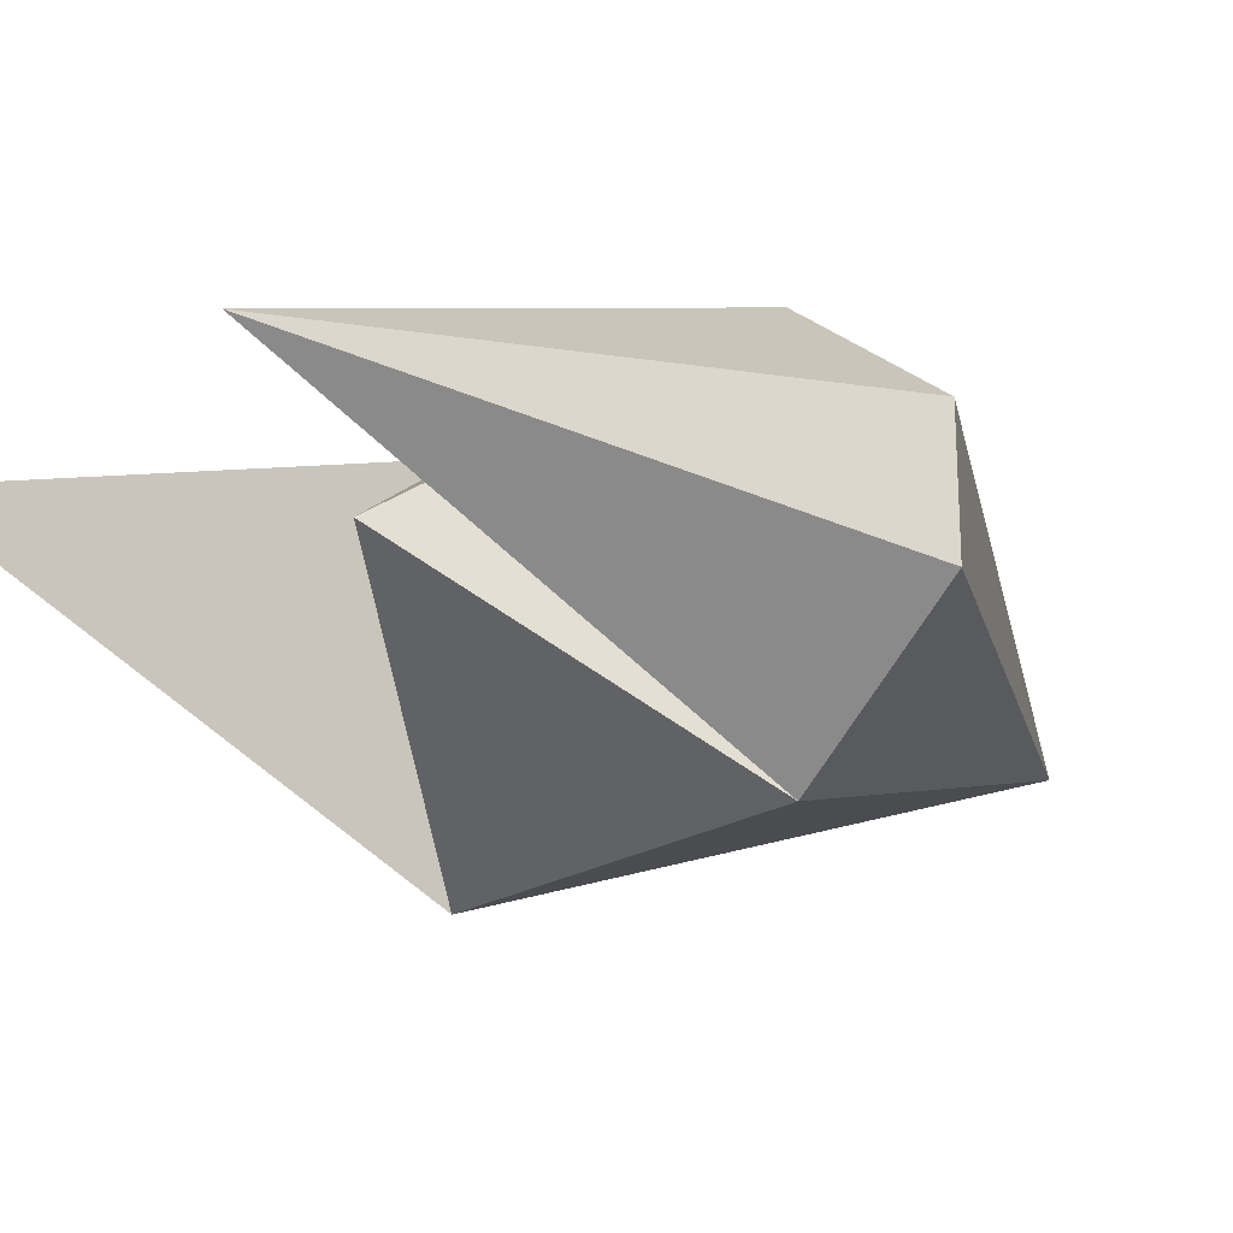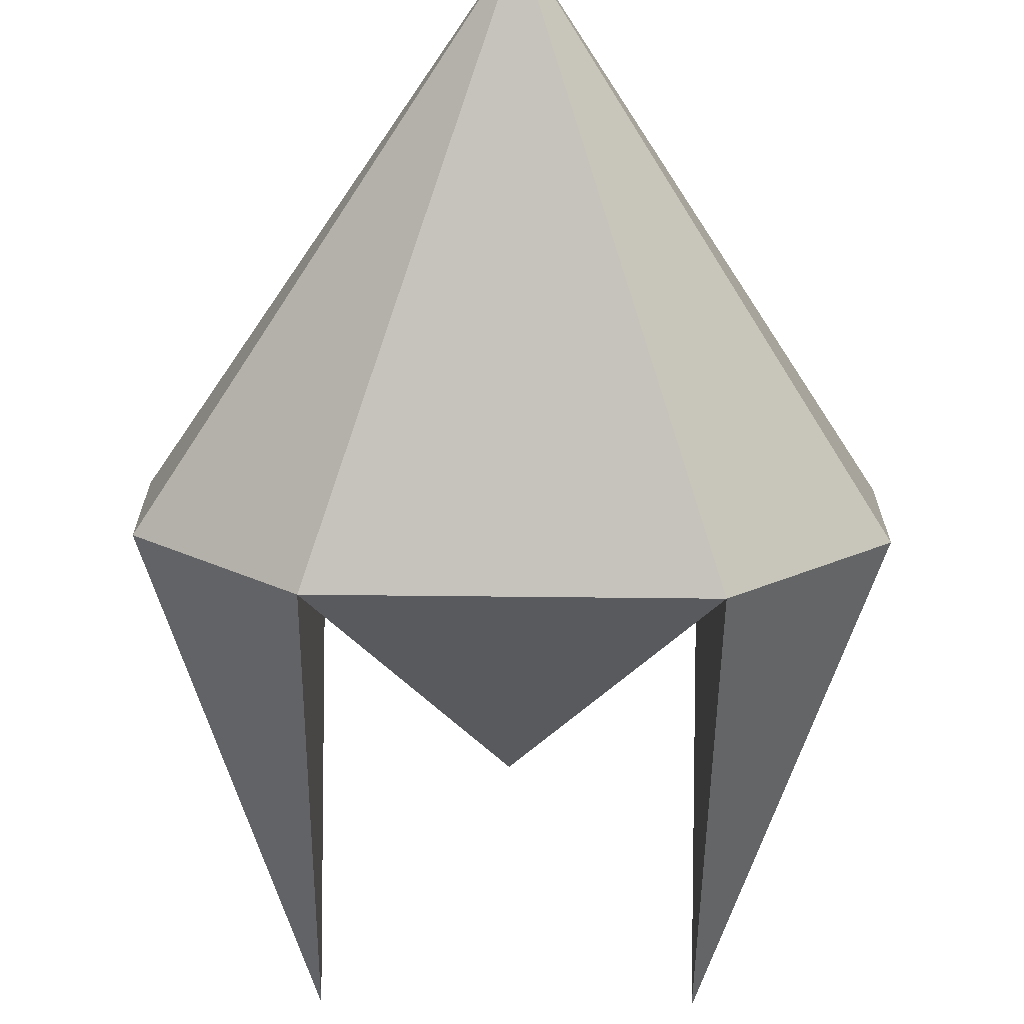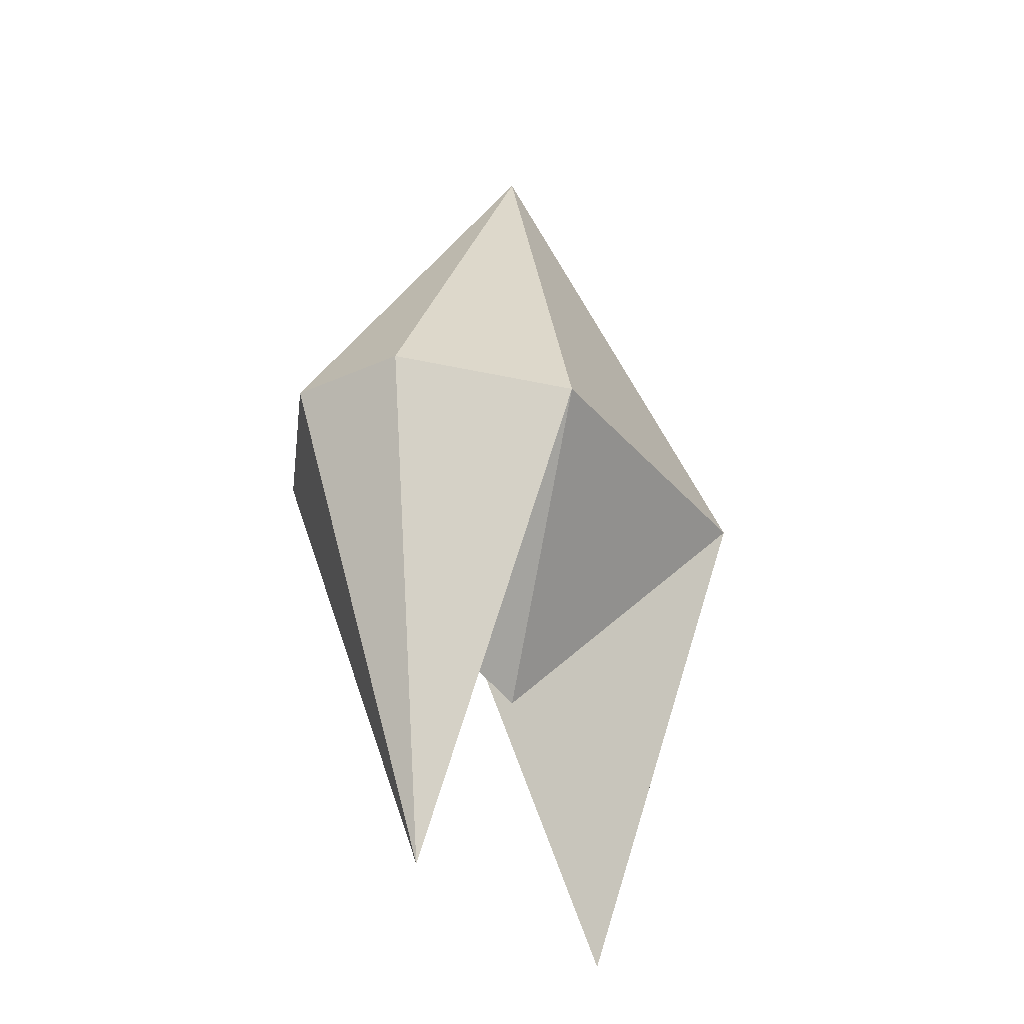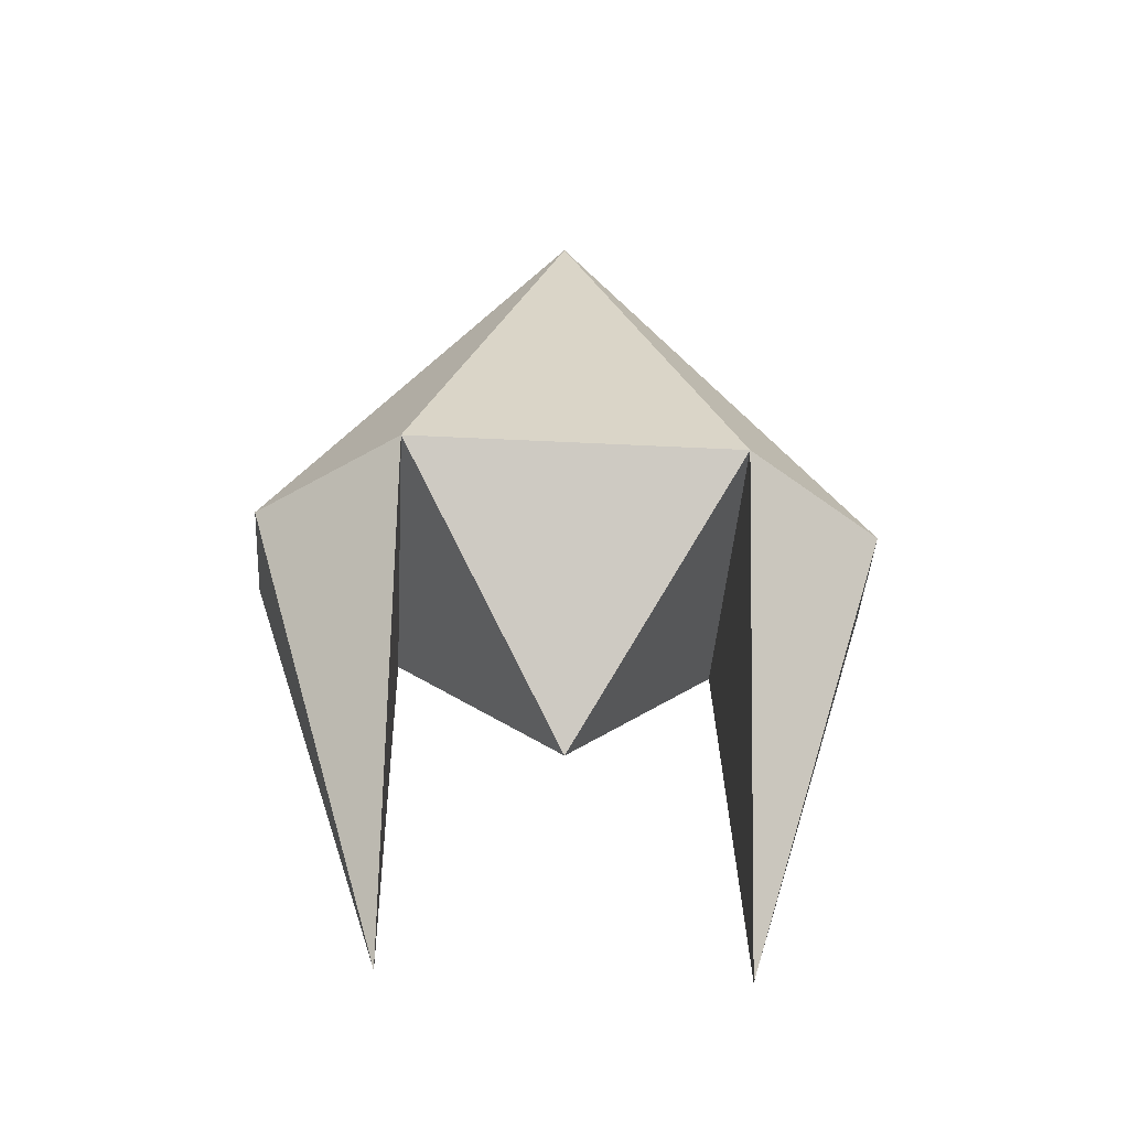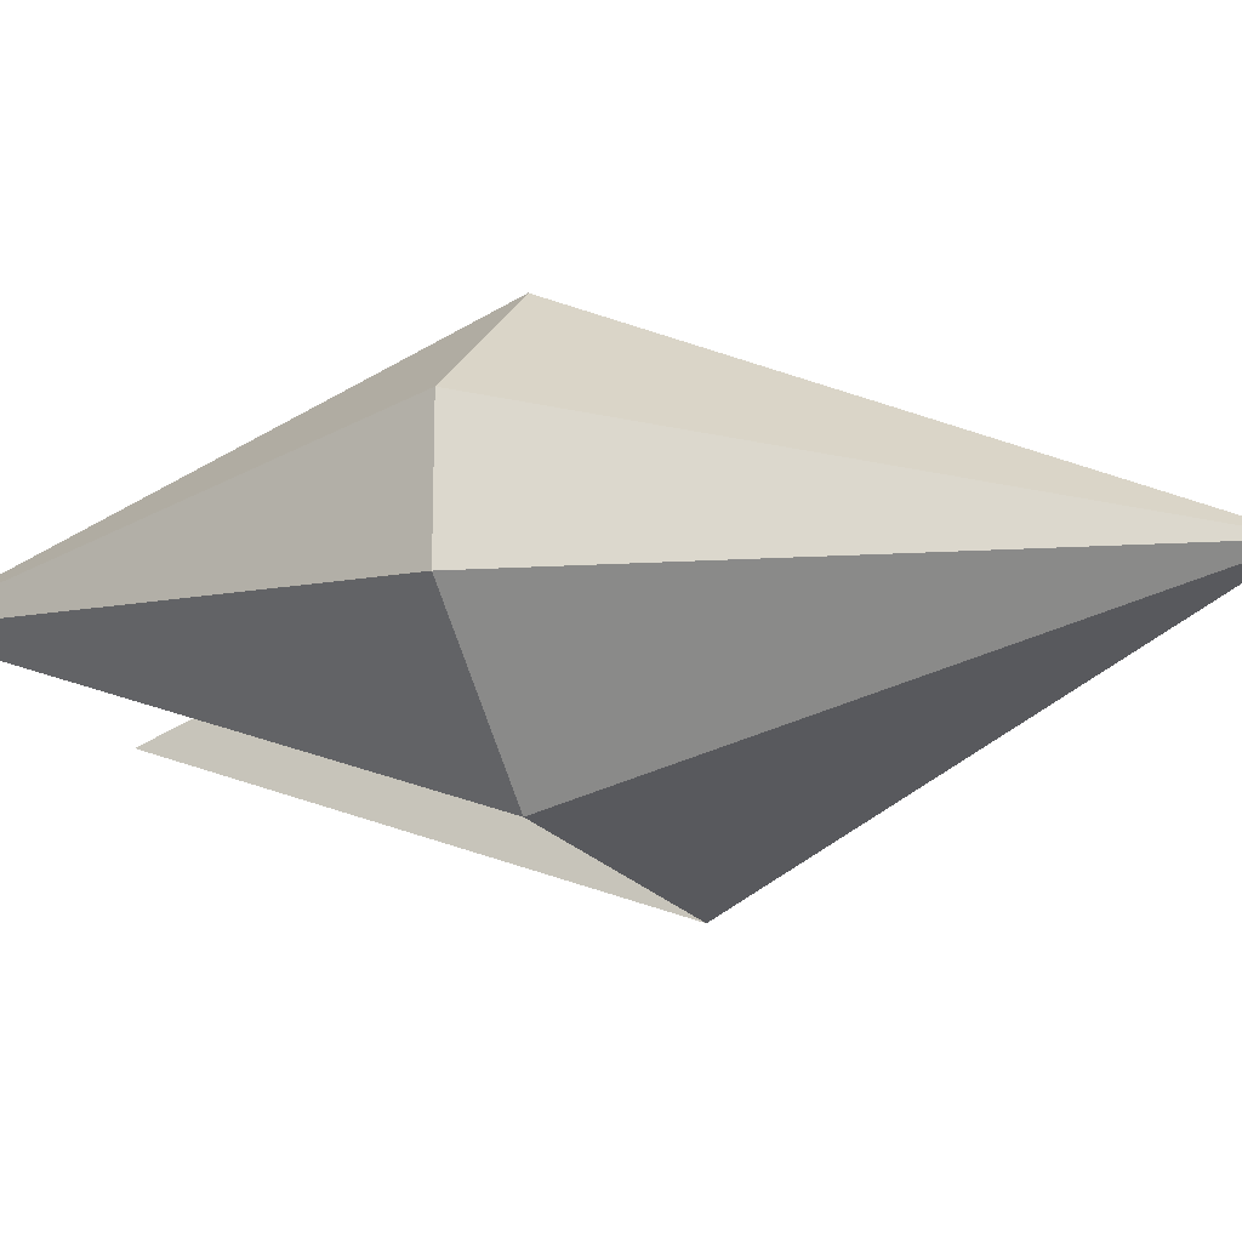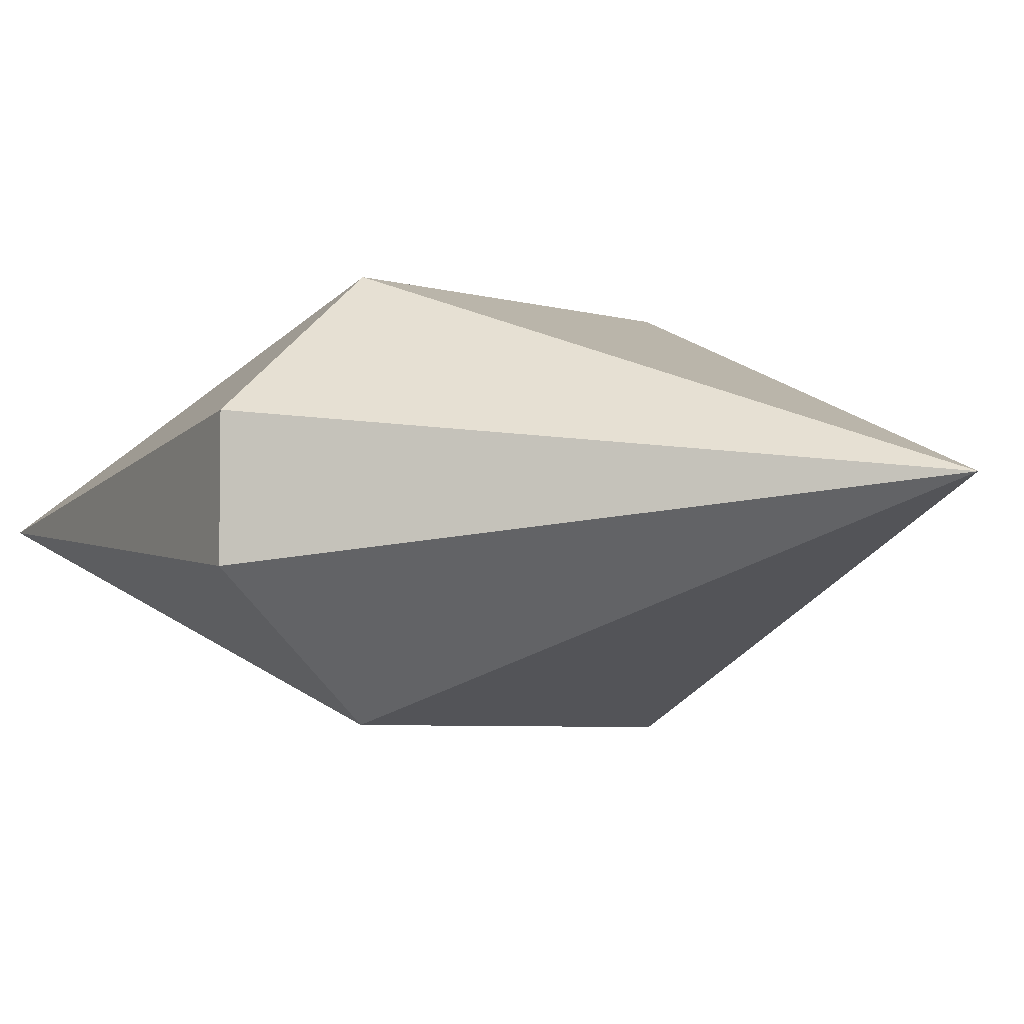
<metadata>
{"format":"obj","ext":"obj","renderer":"f3d","projection":"perspective","resolution":1024,"background":"white","views":[{"elev":-22.8,"azim":-134.3,"up":"+Y"},{"elev":-68.4,"azim":-0.6,"up":"+Y"},{"elev":-32.0,"azim":122.5,"up":"+Z"},{"elev":-40.7,"azim":-3.6,"up":"+Z"},{"elev":-17.6,"azim":-68.4,"up":"+Y"},{"elev":-4.9,"azim":-44.3,"up":"+Y"}]}
</metadata>
<code>
o Cube
v 0.7 0.5 -1
v 0.7 -1 -1
v 0 -0.25 1
v -0.7 0.5 -1
v -0.7 -1 -1
v 0.7 -0.25 -3
v 1.3 0 -1
v 1.3 -0.5 -1
v -1.3 0 -1
v -1.3 -0.5 -1
v -0.7 -0.25 -3
v -0 -0.25 -2
f 4 1 12
f 5 3 10
f 3 2 8
f 3 4 9
f 1 3 7
f 12 5 4
f 1 2 12
f 5 2 3
f 3 1 4
f 12 2 5
f 1 7 6
f 6 7 8
f 8 2 6
f 2 1 6
f 7 3 8
f 9 10 3
f 9 4 11
f 11 4 5
f 5 10 11
f 10 9 11

</code>
